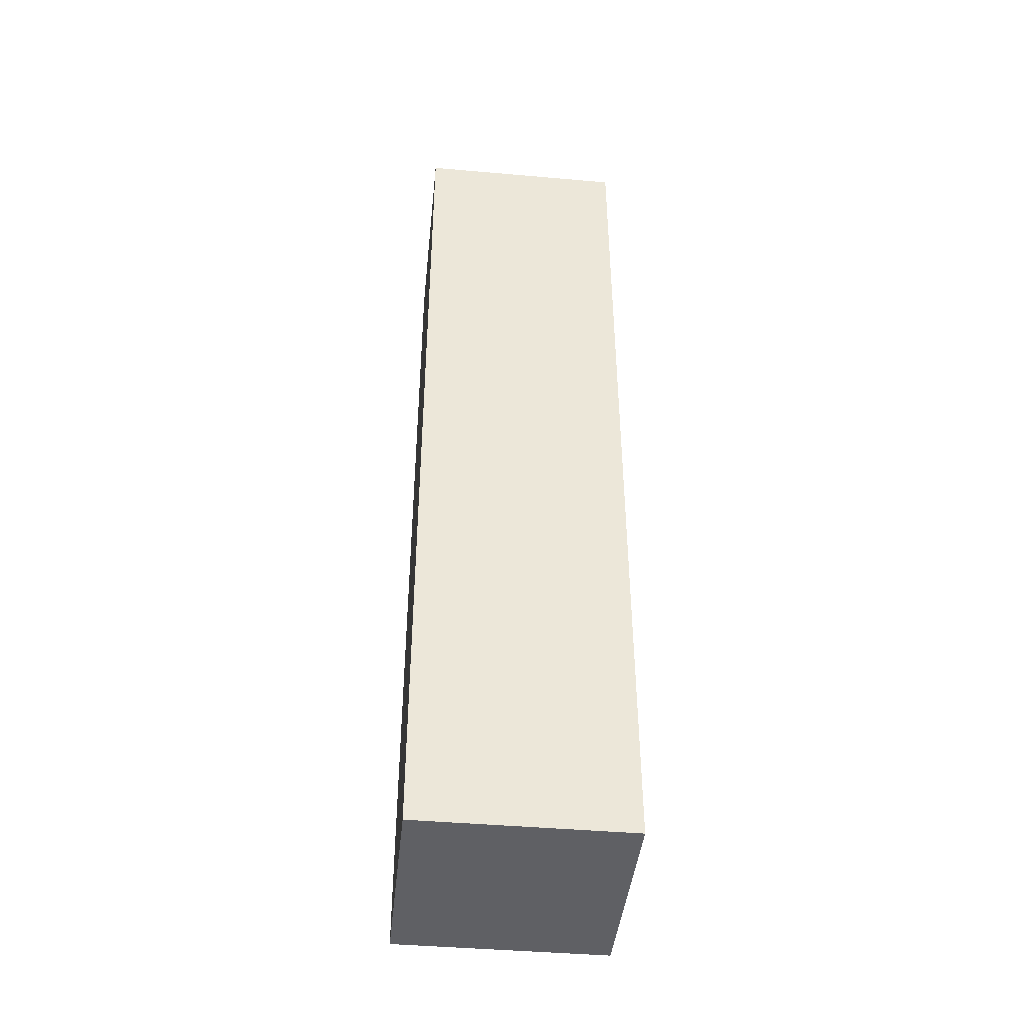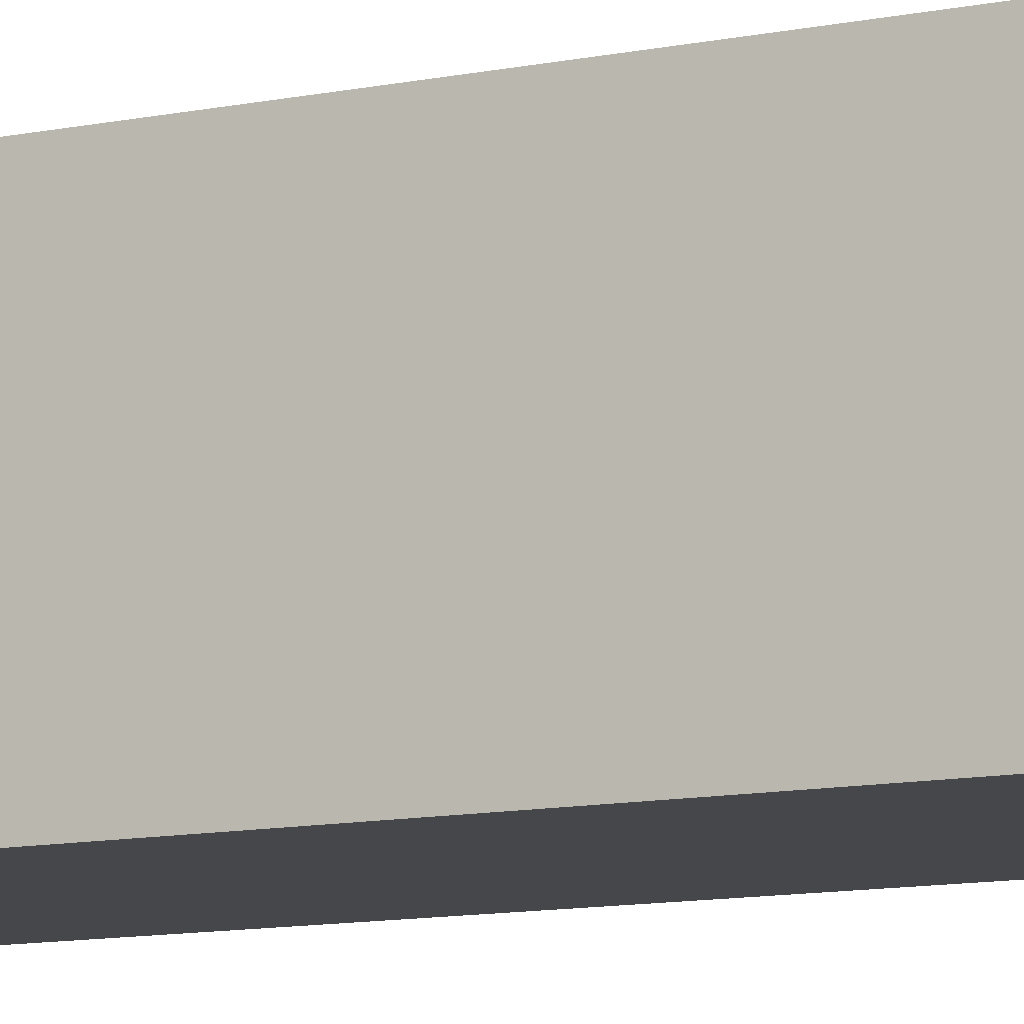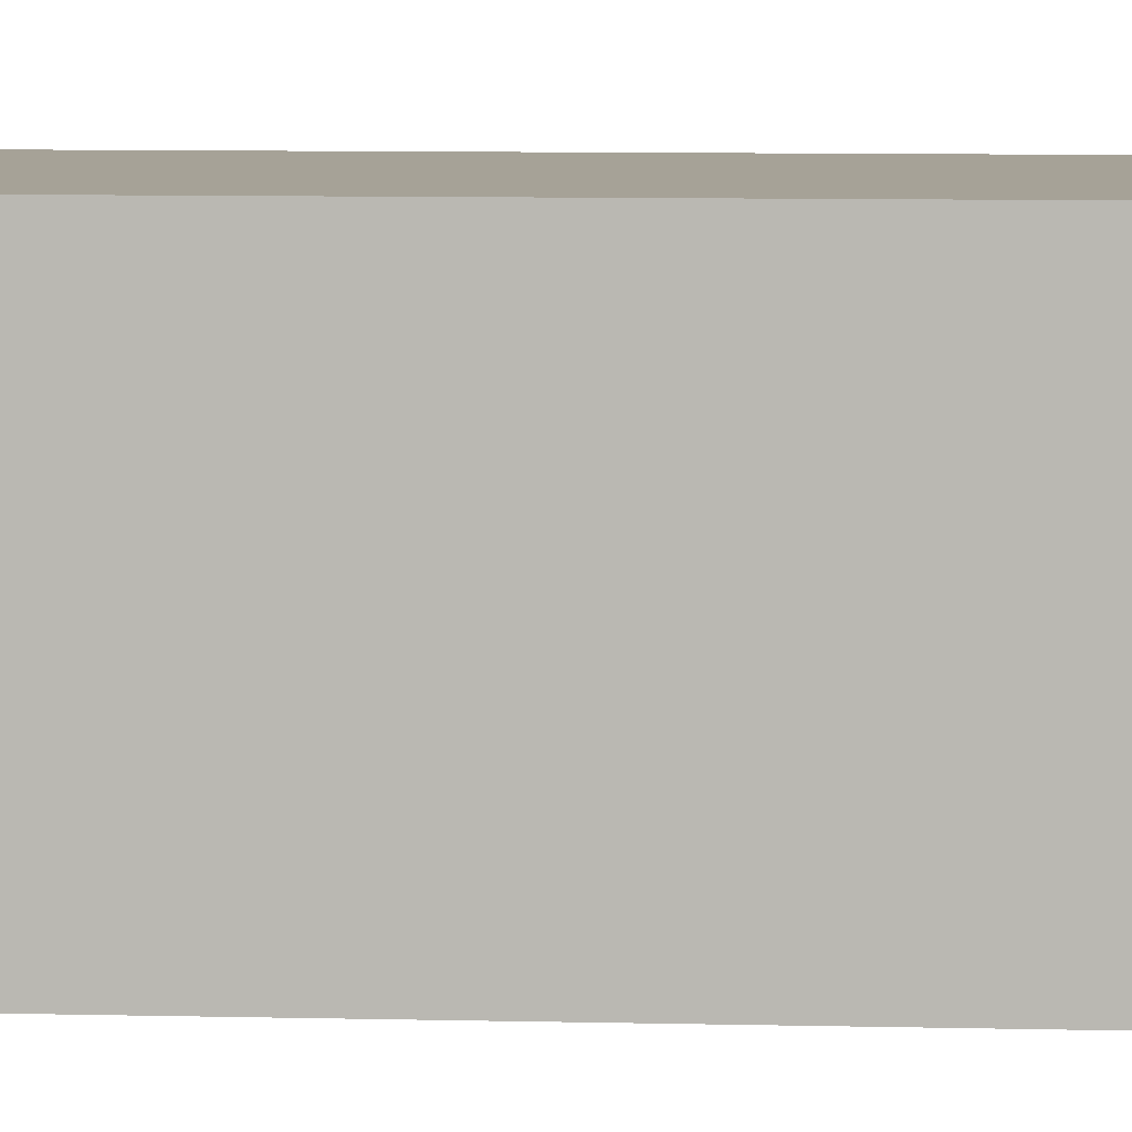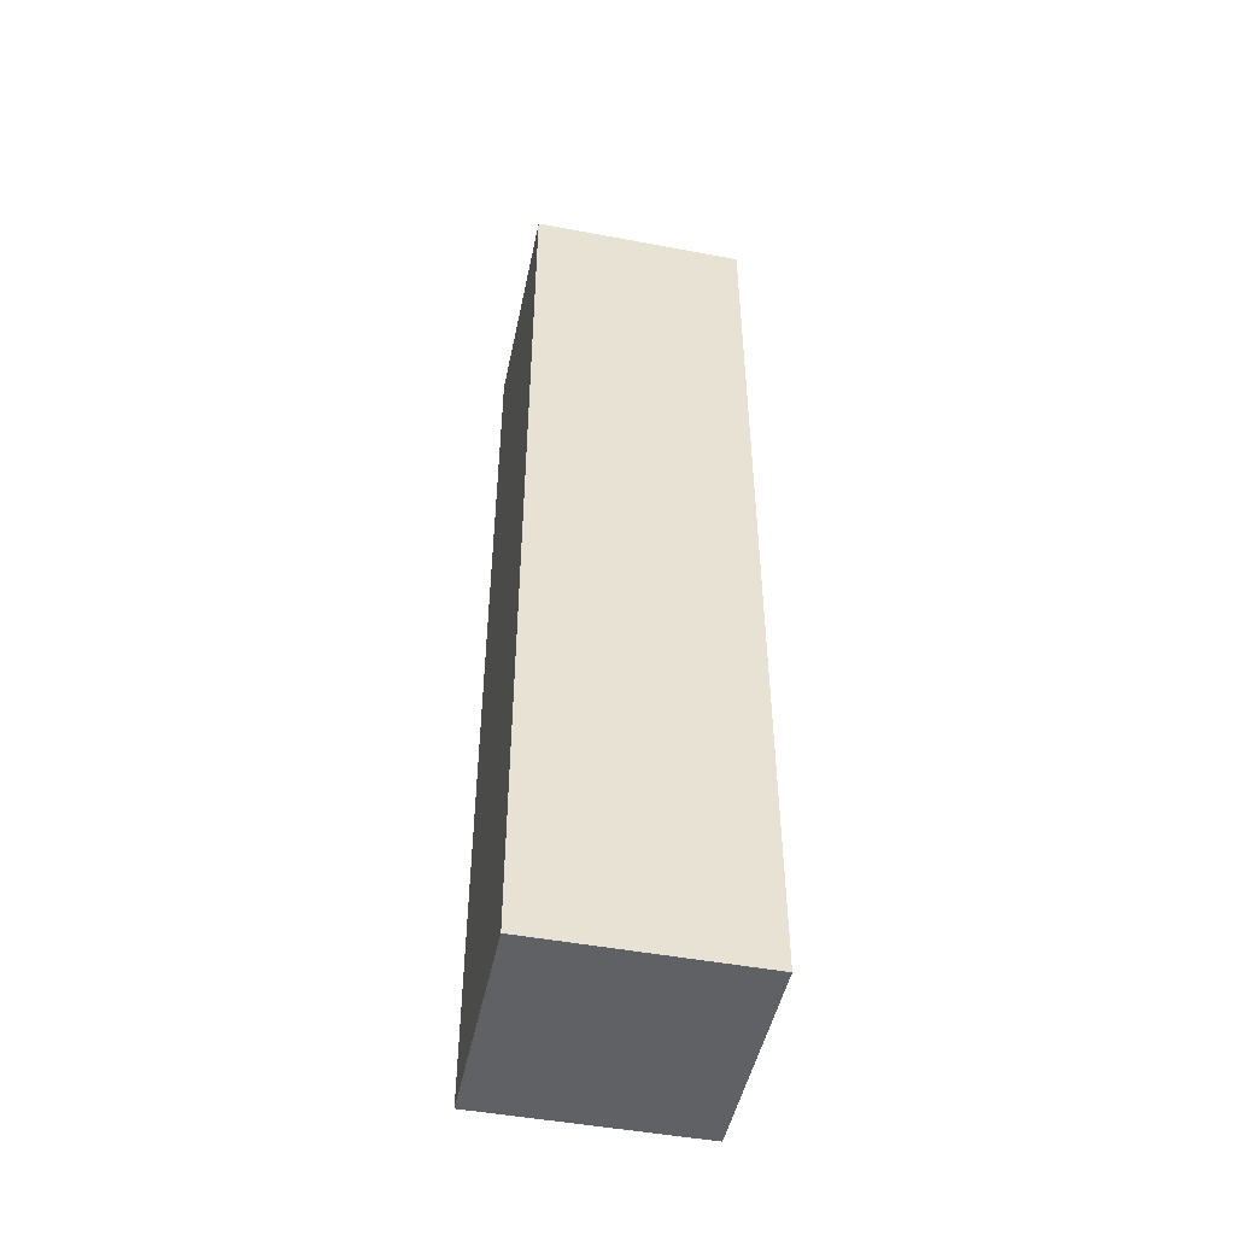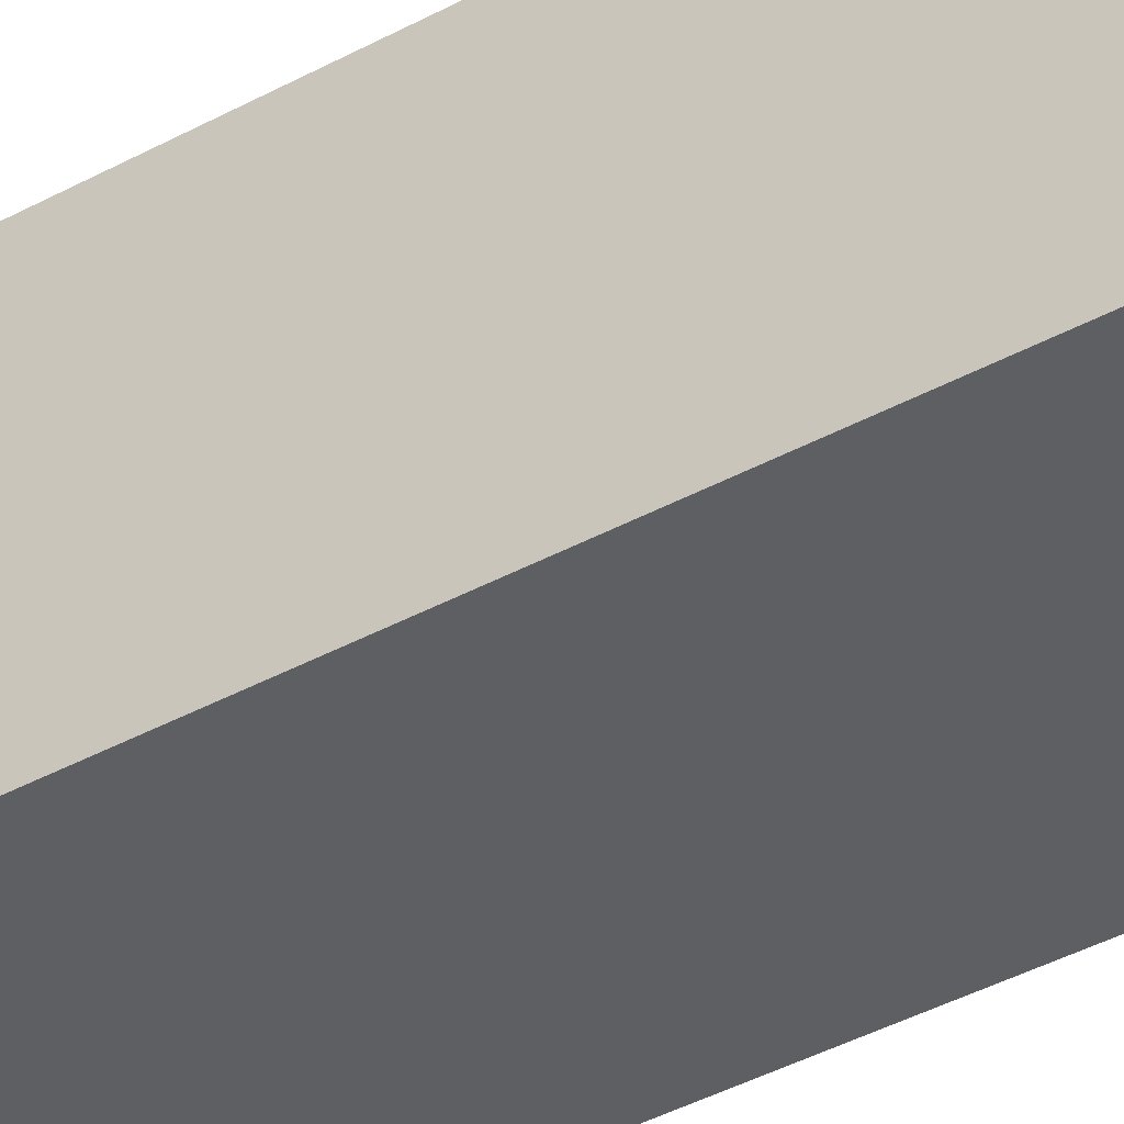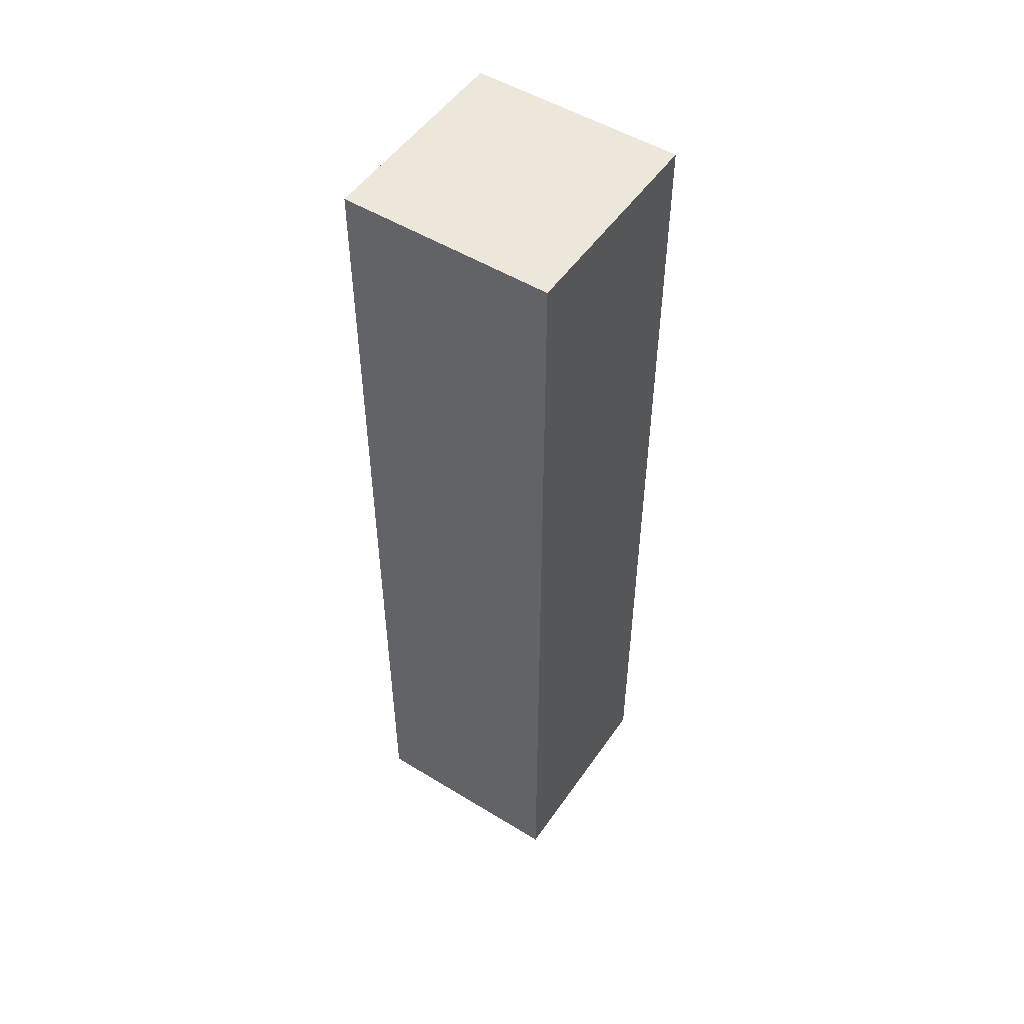
<metadata>
{"format":"obj","ext":"obj","renderer":"f3d","projection":"perspective","resolution":1024,"background":"white","views":[{"elev":-43.5,"azim":-95.9,"up":"+Z"},{"elev":-10.2,"azim":-61.1,"up":"+Y"},{"elev":6.4,"azim":-85.0,"up":"+Y"},{"elev":-48.5,"azim":168.2,"up":"+Z"},{"elev":-40.7,"azim":-56.3,"up":"+Y"},{"elev":51.4,"azim":-146.4,"up":"+Z"}]}
</metadata>
<code>
o cube
v 0.03125 -0.03125 0.1464
v 0.03125 0.03125 0.1464
v 0.03125 -0.03125 -0.1349
v 0.03125 0.03125 -0.1349
v -0.03125 0.03125 0.1464
v -0.03125 -0.03125 0.1464
v -0.03125 0.03125 -0.1349
v -0.03125 -0.03125 -0.1349
f 4 7 5 2
f 3 4 2 1
f 8 3 1 6
f 7 8 6 5
f 6 1 2 5
f 7 4 3 8

</code>
